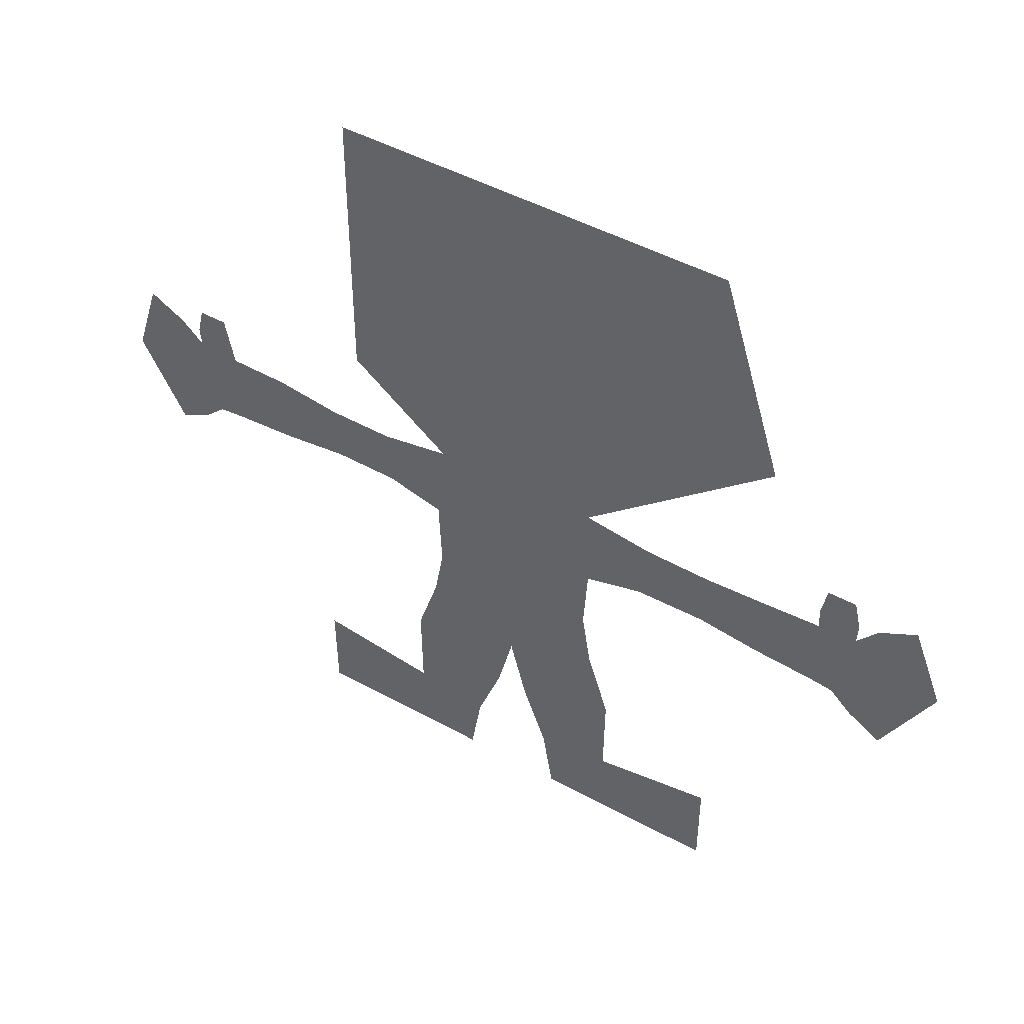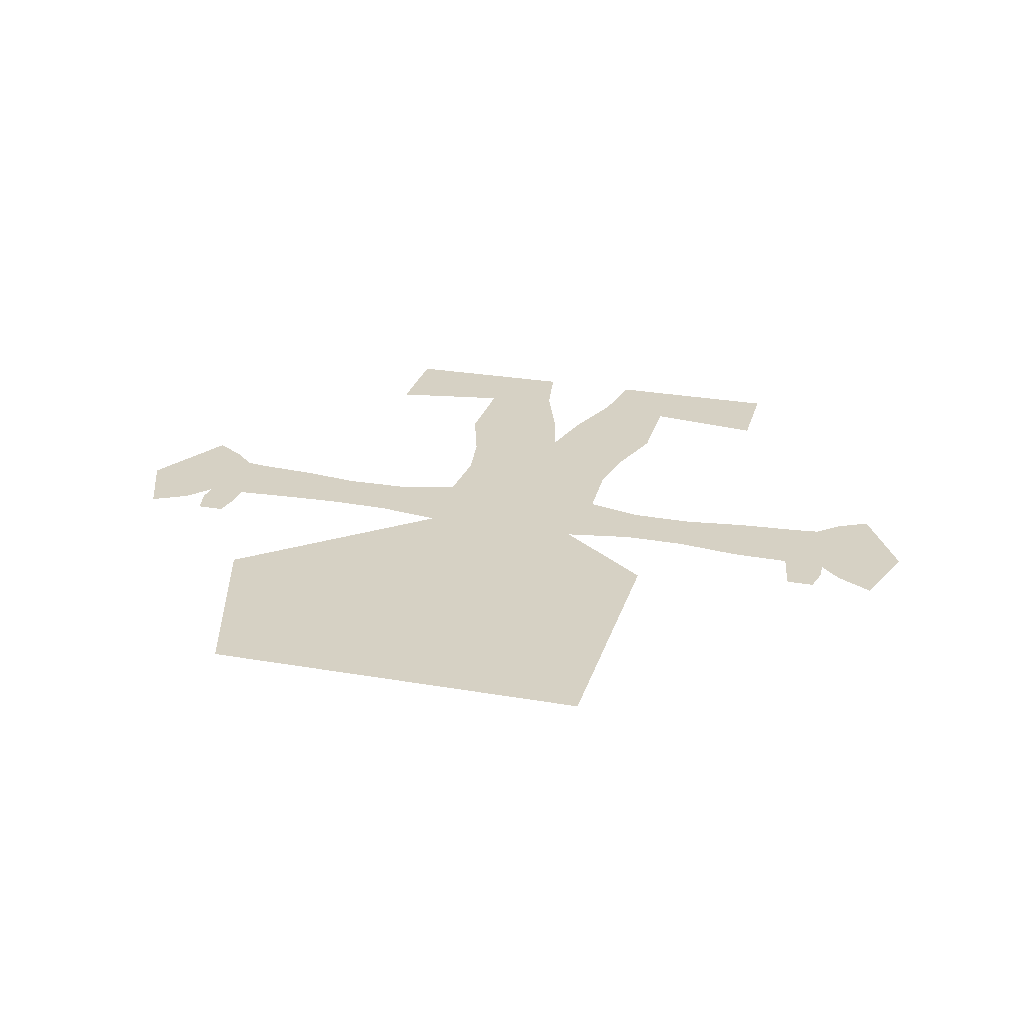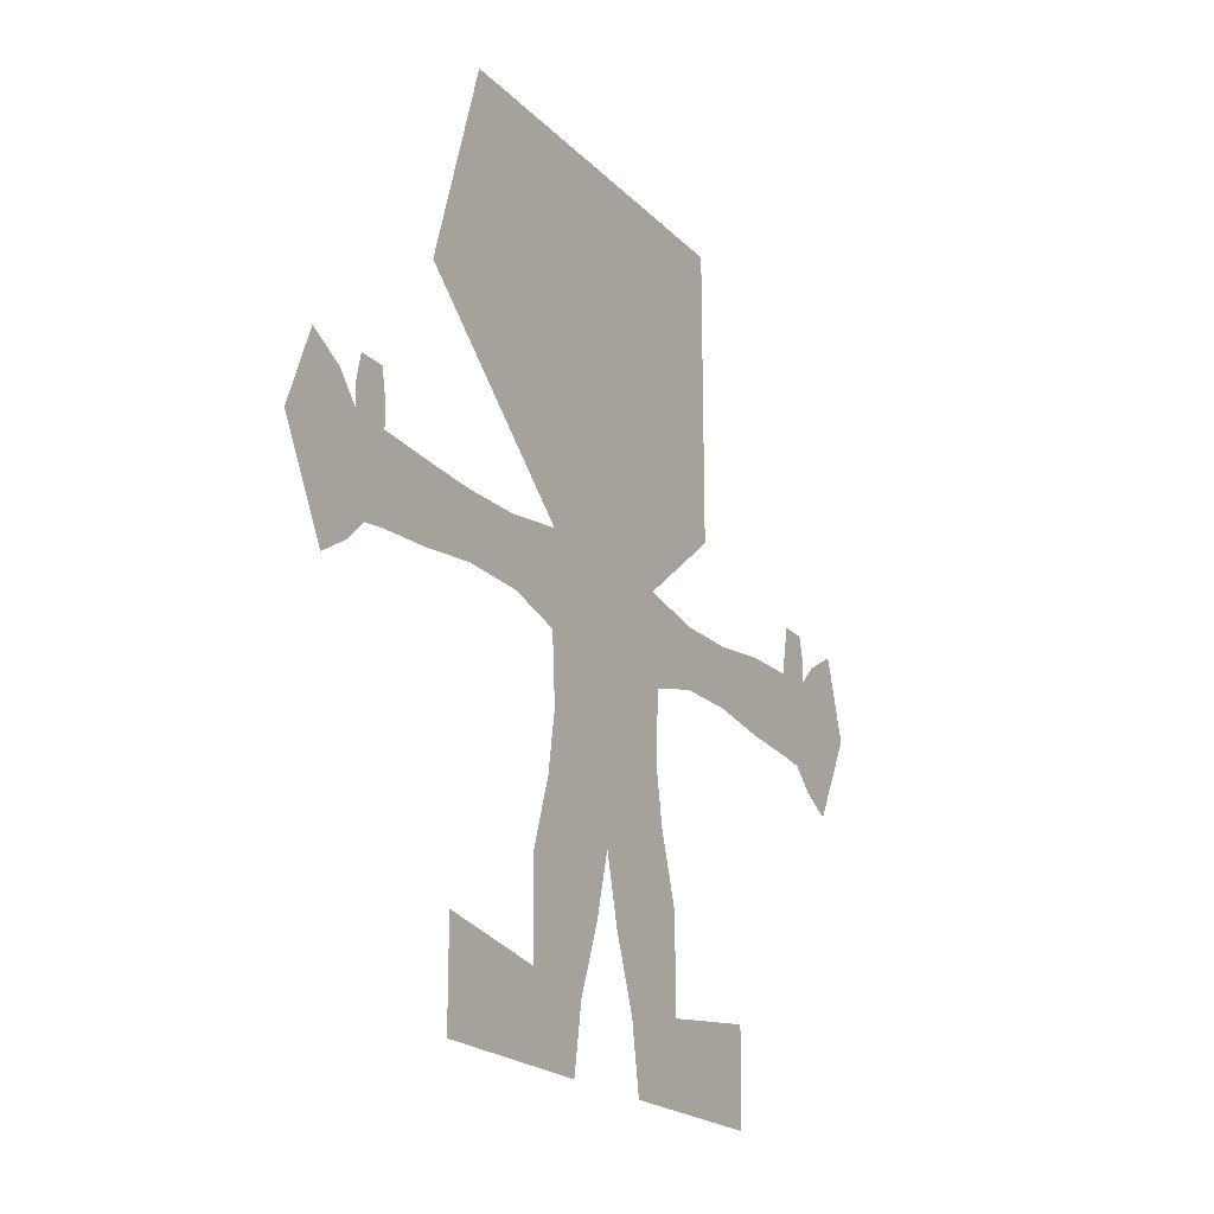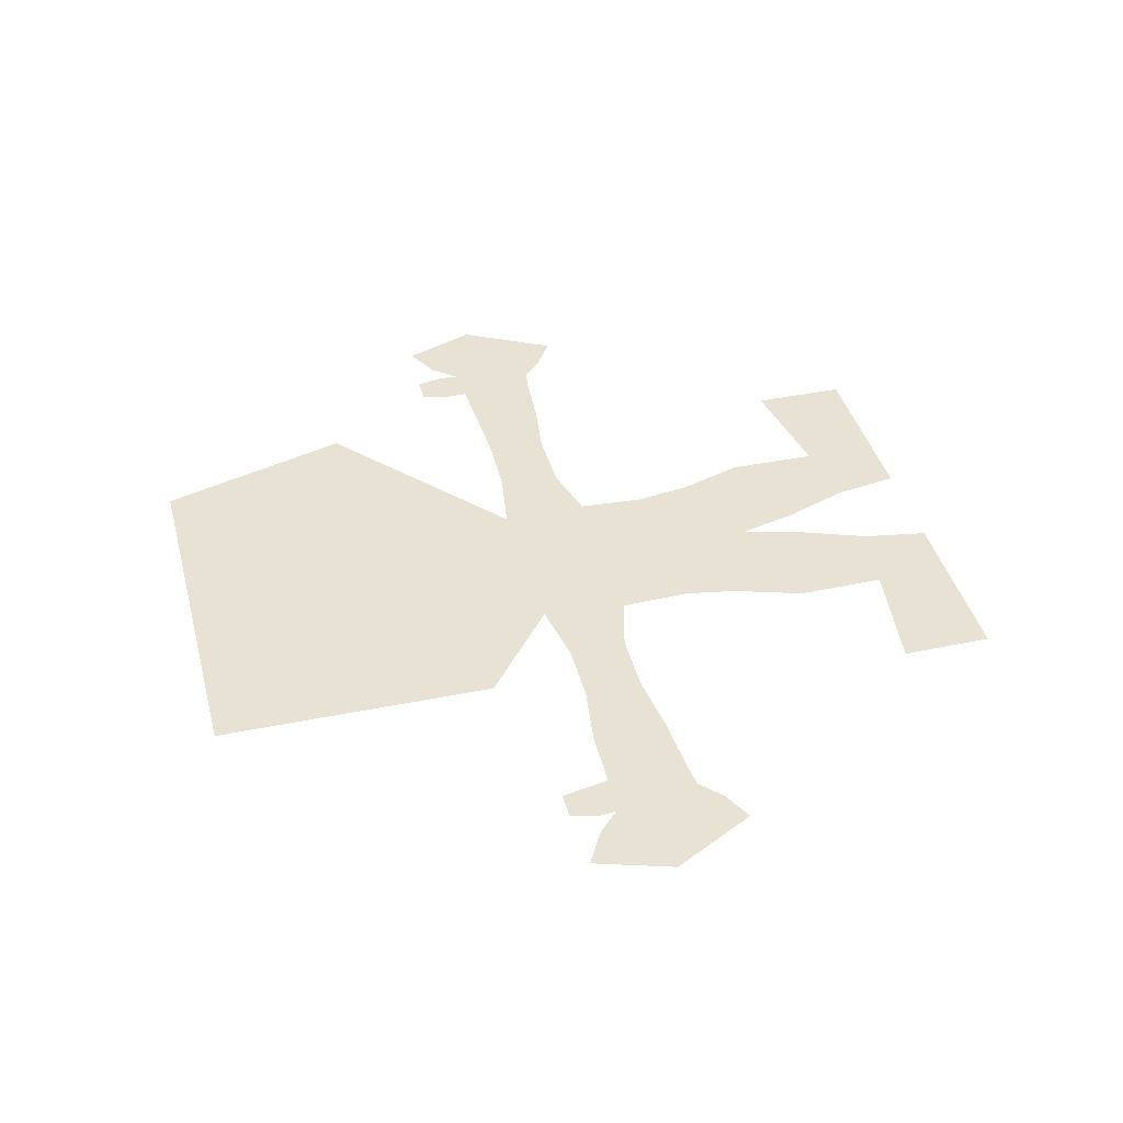
<metadata>
{"format":"obj","ext":"obj","renderer":"f3d","projection":"perspective","resolution":1024,"background":"white","views":[{"elev":47.0,"azim":31.9,"up":"+Y"},{"elev":26.6,"azim":-164.7,"up":"+Z"},{"elev":-19.8,"azim":119.5,"up":"+Y"},{"elev":39.8,"azim":-104.3,"up":"+Z"}]}
</metadata>
<code>
o rdmobj00
v -2.849 7.324 1e-06
v -1.733 7.027 0
v -1.571 8.713 1e-06
v 1.718 8.757 1e-06
v 2.889 7.324 1e-06
v 5.467 8.571 1e-06
v 4.312 8.524 1e-06
v 4.241 7.342 1e-06
v 6.62 7.091 1e-06
v -2.92 8.484 1e-06
v -5.454 8.678 1e-06
v -6.6 7.111 1e-06
v 1.757 7.027 0
v 1.856 4.599 0
v -0.3186 2.59 -0
v 2.266 1.501 -0
v 2.284 3.264 -0
v 0.3186 2.59 -0
v -1.019 -0.01894 -1e-06
v -2.266 1.501 -0
v 4.209 15.91 2e-06
v 3.027 8.557 1e-06
v 5.426 7.181 1e-06
v -4.1 7.342 1e-06
v -4.171 8.499 1e-06
v -5.426 7.181 1e-06
v -1.674 5.641 0
v 1.676 5.727 0
v -1.856 4.599 0
v -0.8054 1.269 -0
v -2.284 3.264 -0
v -0.005893 3.844 -0
v 1.019 -0.01894 -1e-06
v 0.8054 1.269 -0
v 4.616 1.877 -0
v 4.619 -0.004088 -1e-06
v -4.616 1.815 -0
v -4.599 -0.004088 -1e-06
v -3.531 10.26 1e-06
v -3.514 15.9 2e-06
v 5.437 11.93 1e-06
v -7.341 9.658 1e-06
v -6.789 9.658 1e-06
v -7.466 9.123 1e-06
v -6.682 9.123 1e-06
v -7.546 6.654 0
v -8.168 6.336 0
v -8.585 9.589 1e-06
v -9.076 8.039 1e-06
v -7.43 8.767 1e-06
v -7.11 7.057 1e-06
v -7.869 9.188 1e-06
v -6.6 8.701 1e-06
v 6.722 9.617 1e-06
v 7.274 9.617 1e-06
v 7.399 9.07 1e-06
v 6.615 9.07 1e-06
v 9.089 8.046 1e-06
v 8.504 9.549 1e-06
v 6.62 8.631 1e-06
v 7.056 7.031 0
v 8.114 6.229 0
v 7.473 6.627 0
v 7.377 8.687 1e-06
v 7.788 9.168 1e-06
v -2.849 7.324 1e-06
v -1.733 7.027 0
v -1.571 8.713 1e-06
v 1.718 8.757 1e-06
v 2.889 7.324 1e-06
v 5.467 8.571 1e-06
v 4.312 8.524 1e-06
v 4.241 7.342 1e-06
v 6.62 7.091 1e-06
v -2.92 8.484 1e-06
v -5.454 8.678 1e-06
v -6.6 7.111 1e-06
v 1.757 7.027 0
v 1.856 4.599 0
v -0.3186 2.59 -0
v 2.266 1.501 -0
v 2.284 3.264 -0
v 0.3186 2.59 -0
v -1.019 -0.01894 -1e-06
v -2.266 1.501 -0
v 4.209 15.91 2e-06
v 3.027 8.557 1e-06
v 5.426 7.181 1e-06
v -4.1 7.342 1e-06
v -4.171 8.499 1e-06
v -5.426 7.181 1e-06
v -1.674 5.641 0
v 1.676 5.727 0
v -1.856 4.599 0
v -0.8054 1.269 -0
v -2.284 3.264 -0
v -0.005893 3.844 -0
v 1.019 -0.01894 -1e-06
v 0.8054 1.269 -0
v 4.616 1.877 -0
v 4.619 -0.004088 -1e-06
v -4.616 1.815 -0
v -4.599 -0.004088 -1e-06
v -3.531 10.26 1e-06
v -3.514 15.9 2e-06
v 5.437 11.93 1e-06
v -7.341 9.658 1e-06
v -6.789 9.658 1e-06
v -7.466 9.123 1e-06
v -6.682 9.123 1e-06
v -7.546 6.654 0
v -8.168 6.336 0
v -8.585 9.589 1e-06
v -9.076 8.039 1e-06
v -7.43 8.767 1e-06
v -7.11 7.057 1e-06
v -7.869 9.188 1e-06
v -6.6 8.701 1e-06
v 6.722 9.617 1e-06
v 7.274 9.617 1e-06
v 7.399 9.07 1e-06
v 6.615 9.07 1e-06
v 9.089 8.046 1e-06
v 8.504 9.549 1e-06
v 6.62 8.631 1e-06
v 7.056 7.031 0
v 8.114 6.229 0
v 7.473 6.627 0
v 7.377 8.687 1e-06
v 7.788 9.168 1e-06
f 21 40 41
f 39 4 41
f 41 40 39
f 4 39 3
f 86 106 105
f 104 106 69
f 106 104 105
f 69 68 104
f 10 1 2
f 3 10 2
f 3 2 13
f 4 3 13
f 4 13 5
f 22 4 5
f 7 22 8
f 22 5 8
f 6 7 23
f 7 8 23
f 60 6 9
f 6 23 9
f 10 25 1
f 25 24 1
f 25 11 24
f 11 26 24
f 11 53 26
f 53 12 26
f 27 28 13
f 2 27 13
f 27 29 28
f 29 14 28
f 32 17 14
f 31 15 32
f 32 14 29
f 32 29 31
f 31 30 15
f 34 16 17
f 17 32 18
f 38 19 20
f 30 31 20
f 17 18 34
f 34 33 16
f 36 35 16
f 16 33 36
f 19 30 20
f 20 37 38
f 75 67 66
f 68 67 75
f 68 78 67
f 69 78 68
f 69 70 78
f 87 70 69
f 72 73 87
f 87 73 70
f 71 88 72
f 72 88 73
f 125 74 71
f 71 74 88
f 75 66 90
f 90 66 89
f 90 89 76
f 76 89 91
f 76 91 118
f 118 91 77
f 92 78 93
f 67 78 92
f 92 93 94
f 94 93 79
f 97 79 82
f 96 97 80
f 97 94 79
f 97 96 94
f 96 80 95
f 99 82 81
f 82 83 97
f 103 85 84
f 95 85 96
f 82 99 83
f 99 81 98
f 101 81 100
f 81 101 98
f 84 85 95
f 85 103 102
f 44 45 42
f 42 45 43
f 53 51 12
f 44 50 45
f 45 50 53
f 46 49 47
f 48 49 52
f 50 46 51
f 49 46 52
f 50 51 53
f 52 46 50
f 57 56 54
f 54 56 55
f 64 56 60
f 60 56 57
f 65 58 59
f 60 61 64
f 62 58 63
f 64 63 65
f 58 65 63
f 9 61 60
f 61 63 64
f 109 107 110
f 107 108 110
f 118 77 116
f 109 110 115
f 110 118 115
f 111 112 114
f 113 117 114
f 115 116 111
f 114 117 111
f 115 118 116
f 117 115 111
f 122 119 121
f 119 120 121
f 129 125 121
f 125 122 121
f 130 124 123
f 125 129 126
f 127 128 123
f 129 130 128
f 123 128 130
f 74 125 126
f 126 129 128

</code>
